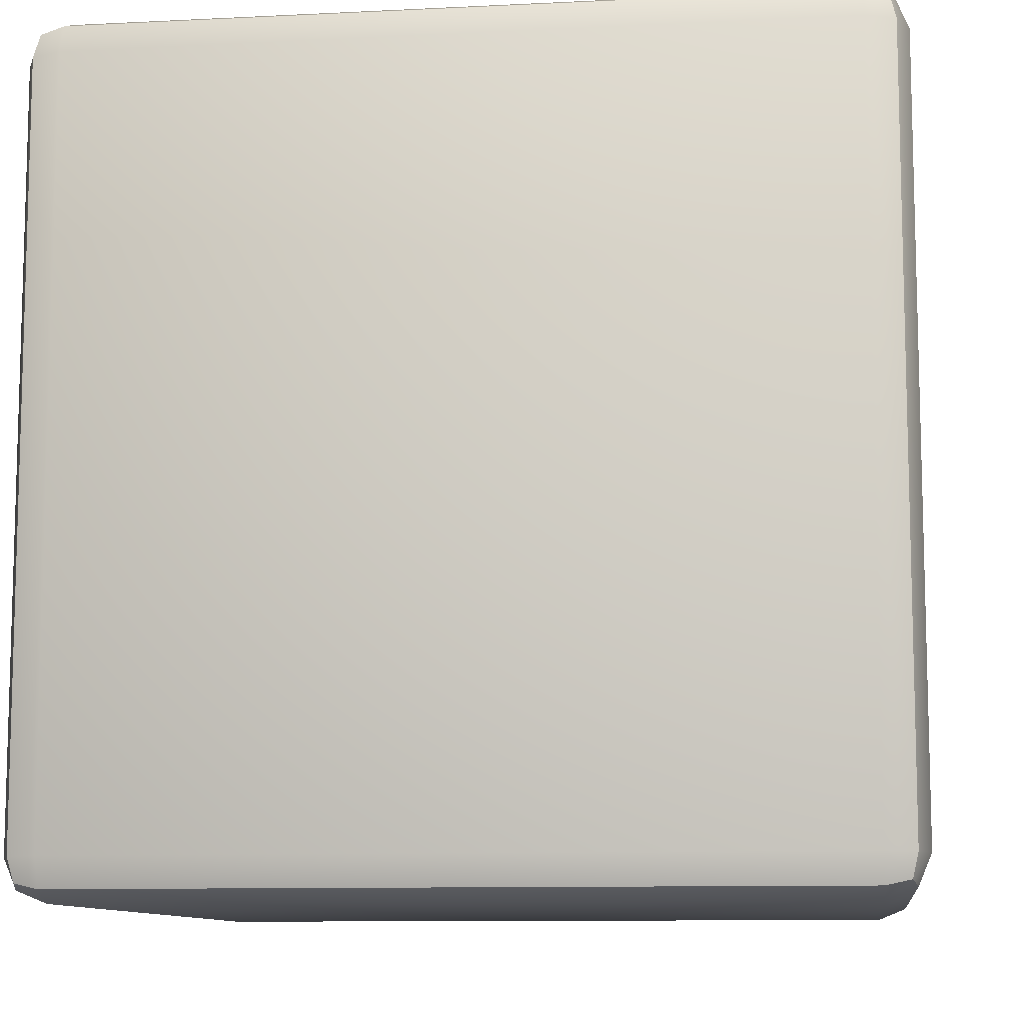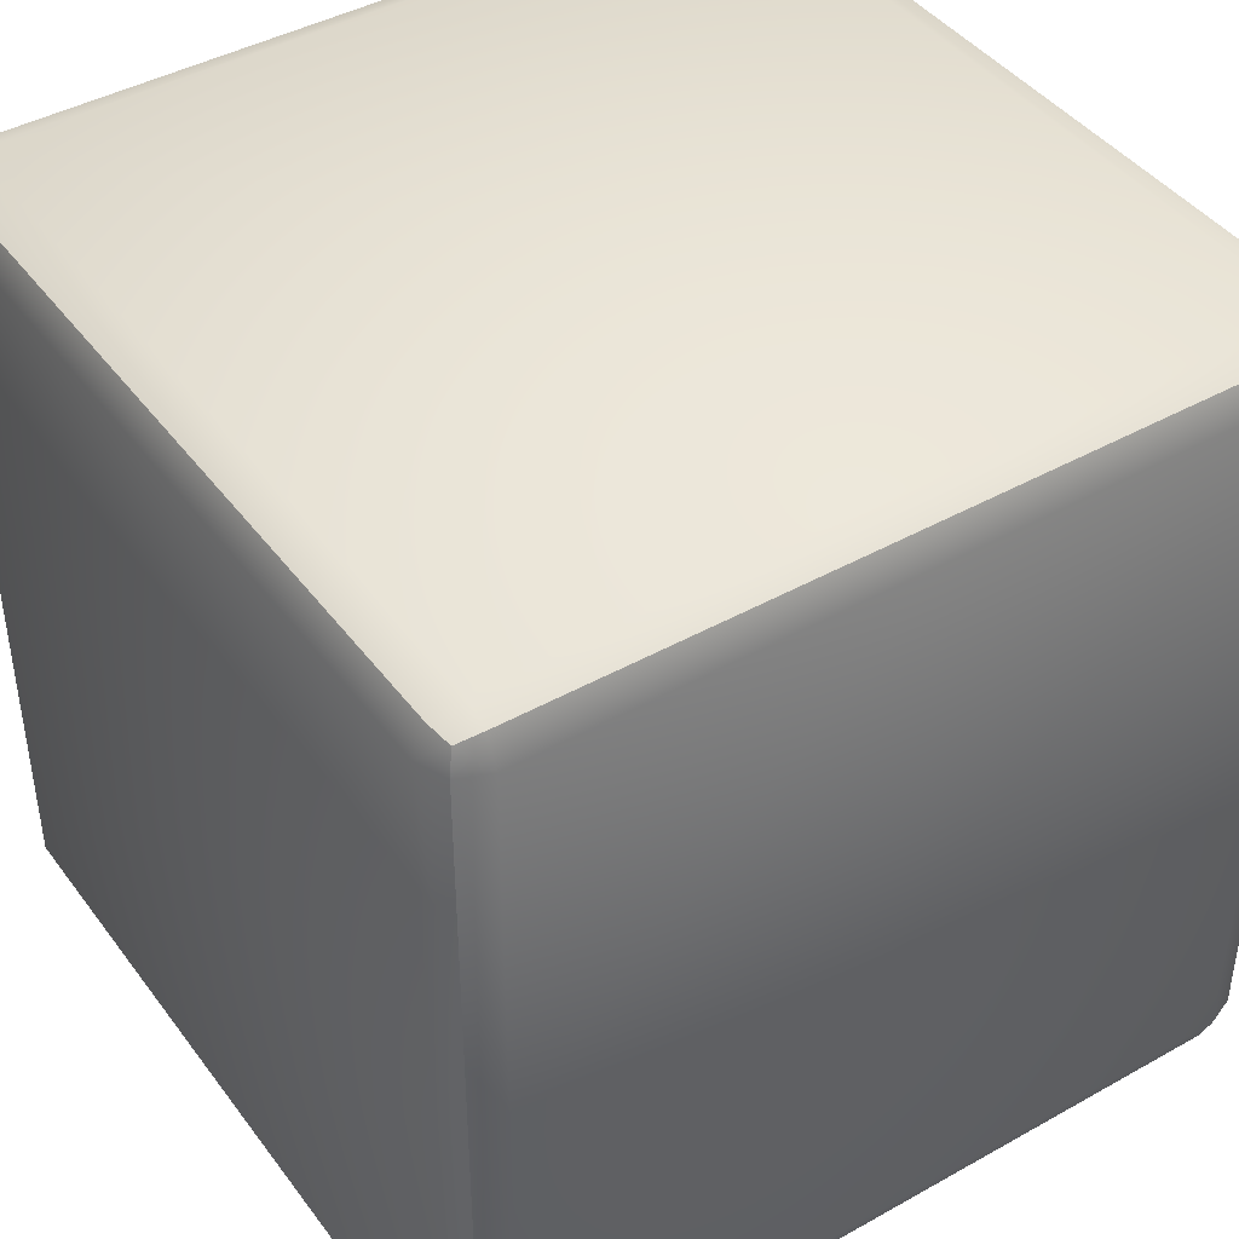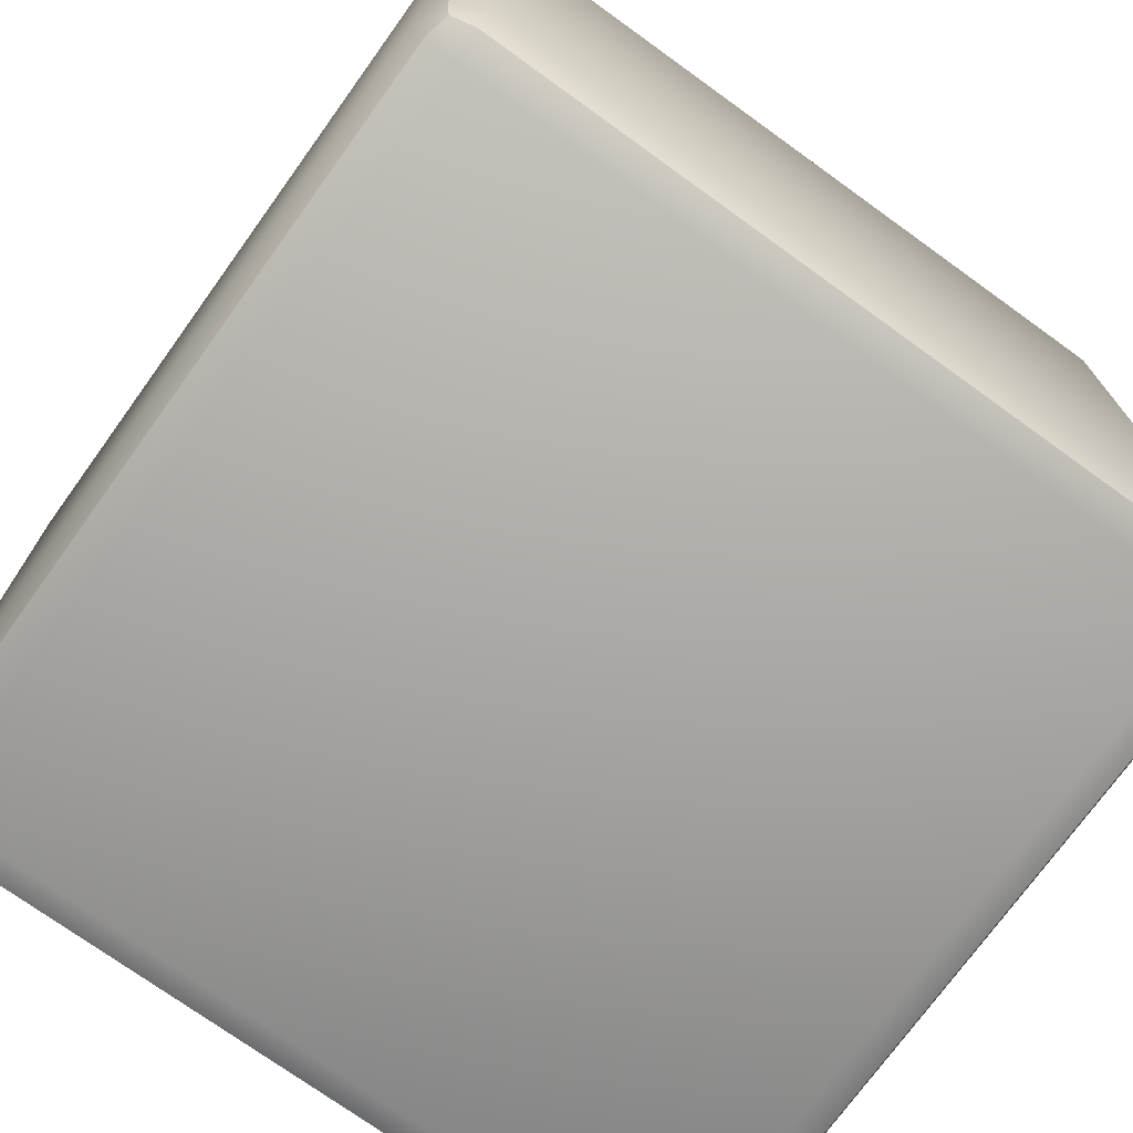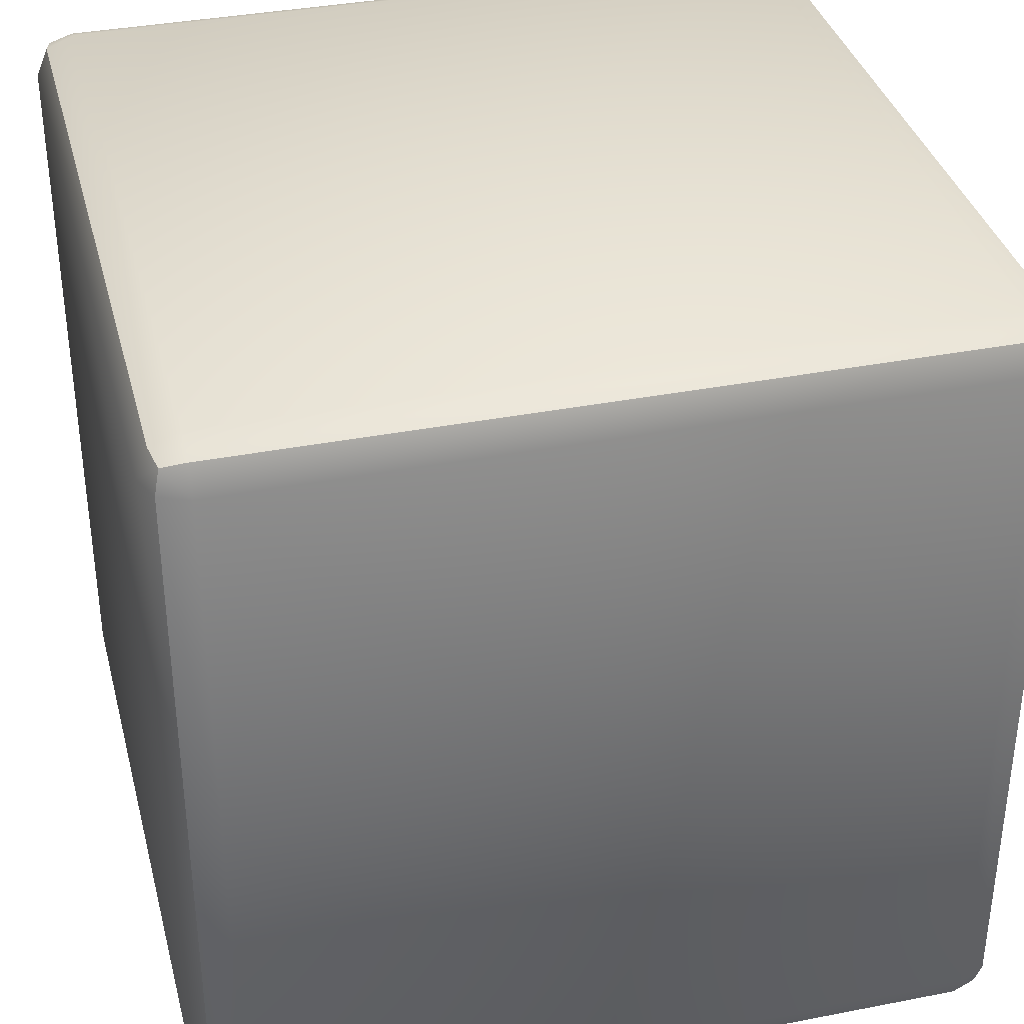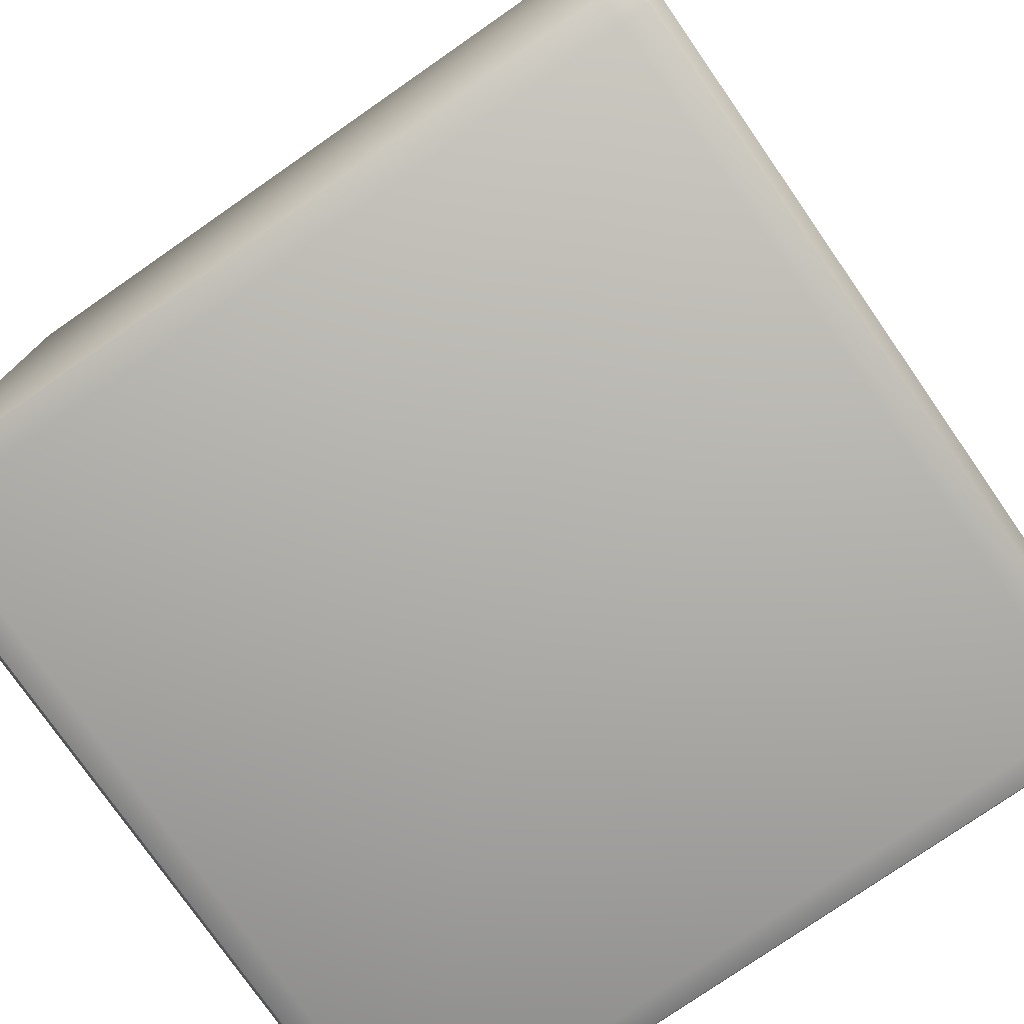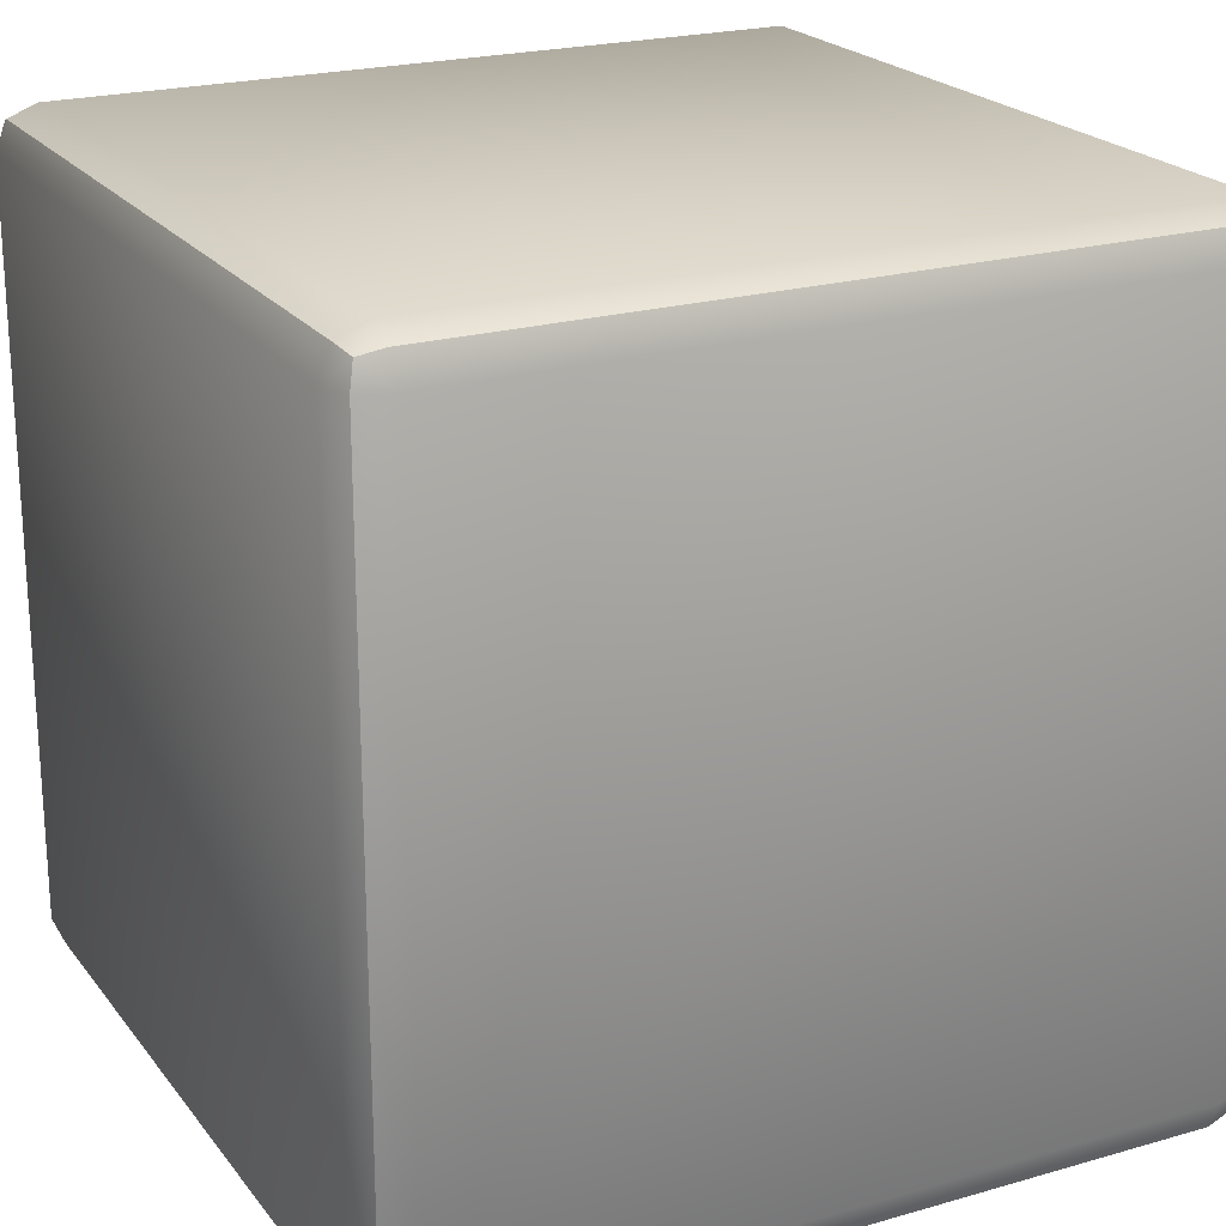
<metadata>
{"format":"obj","ext":"obj","renderer":"f3d","projection":"perspective","resolution":1024,"background":"white","views":[{"elev":-10.0,"azim":-172.6,"up":"+Y"},{"elev":42.8,"azim":-33.7,"up":"+Z"},{"elev":-73.7,"azim":54.2,"up":"+Z"},{"elev":36.2,"azim":-14.3,"up":"+Y"},{"elev":-77.2,"azim":-145.2,"up":"+Y"},{"elev":21.7,"azim":153.1,"up":"+Z"}]}
</metadata>
<code>
o prototype
v -0.9 -1 0.9
v -0.9 -0.9 1
v -1 -0.9 0.9
v -0.9 -0.9707 0.9707
v -0.9577 -0.9577 0.9577
v -0.9707 -0.9 0.9707
v -0.9707 -0.9707 0.9
v -0.9 0.9 1
v -0.9 1 0.9
v -1 0.9 0.9
v -0.9 0.9707 0.9707
v -0.9577 0.9577 0.9577
v -0.9707 0.9707 0.9
v -0.9707 0.9 0.9707
v -0.9 -1 -0.9
v -1 -0.9 -0.9
v -0.9 -0.9 -1
v -0.9707 -0.9707 -0.9
v -0.9577 -0.9577 -0.9577
v -0.9707 -0.9 -0.9707
v -0.9 -0.9707 -0.9707
v -0.9 1 -0.9
v -0.9 0.9 -1
v -1 0.9 -0.9
v -0.9 0.9707 -0.9707
v -0.9577 0.9577 -0.9577
v -0.9707 0.9 -0.9707
v -0.9707 0.9707 -0.9
v 0.9 -1 0.9
v 1 -0.9 0.9
v 0.9 -0.9 1
v 0.9707 -0.9707 0.9
v 0.9577 -0.9577 0.9577
v 0.9707 -0.9 0.9707
v 0.9 -0.9707 0.9707
v 0.9 1 0.9
v 0.9 0.9 1
v 1 0.9 0.9
v 0.9 0.9707 0.9707
v 0.9577 0.9577 0.9577
v 0.9707 0.9 0.9707
v 0.9707 0.9707 0.9
v 0.9 -1 -0.9
v 0.9 -0.9 -1
v 1 -0.9 -0.9
v 0.9 -0.9707 -0.9707
v 0.9577 -0.9577 -0.9577
v 0.9707 -0.9 -0.9707
v 0.9707 -0.9707 -0.9
v 0.9 1 -0.9
v 1 0.9 -0.9
v 0.9 0.9 -1
v 0.9707 0.9707 -0.9
v 0.9577 0.9577 -0.9577
v 0.9707 0.9 -0.9707
v 0.9 0.9707 -0.9707
v 0 -1 -0.9
v 0 -0.9707 -0.9707
v 0 -0.9 -1
v 0 1 -0.9
v 0 0.9707 -0.9707
v 0 0.9 -1
v 0 -1 0.9
v 0 -0.9707 0.9707
v 0 -0.9 1
v 0 1 0.9
v 0 0.9707 0.9707
v 0 0.9 1
v -0.9 0 1
v -0.9707 0 0.9707
v -1 0 0.9
v -0.9 0 -1
v -0.9707 0 -0.9707
v -1 0 -0.9
v 1 0 -0.9
v 0.9707 0 -0.9707
v 0.9 0 -1
v 0.9 0 1
v 0.9707 0 0.9707
v 1 0 0.9
v 0 0 -1
v 0 0 1
v -0.9 -1 0
v -0.9707 -0.9707 0
v -1 -0.9 0
v -0.9 1 0
v -0.9707 0.9707 0
v -1 0.9 0
v 0.9 -1 0
v 0.9707 -0.9707 0
v 1 -0.9 0
v 0.9 1 0
v 0.9707 0.9707 0
v 1 0.9 0
v 0 -1 0
v 0 1 0
v -1 0 0
v 1 0 0
f 82 68 8 69
f 98 94 38 80
f 96 86 9 66
f 97 88 24 74
f 81 62 52 77
f 1 4 5 7
f 2 6 5 4
f 3 7 5 6
f 8 11 12 14
f 9 13 12 11
f 10 14 12 13
f 15 18 19 21
f 16 20 19 18
f 17 21 19 20
f 22 25 26 28
f 23 27 26 25
f 24 28 26 27
f 29 32 33 35
f 30 34 33 32
f 31 35 33 34
f 36 39 40 42
f 37 41 40 39
f 38 42 40 41
f 43 46 47 49
f 44 48 47 46
f 45 49 47 48
f 50 53 54 56
f 51 55 54 53
f 52 56 54 55
f 83 1 7 84
f 84 7 3 85
f 69 8 14 70
f 70 14 10 71
f 86 22 28 87
f 87 28 24 88
f 72 17 20 73
f 73 20 16 74
f 57 15 21 58
f 58 21 17 59
f 60 50 56 61
f 61 56 52 62
f 75 45 48 76
f 76 48 44 77
f 89 43 49 90
f 90 49 45 91
f 92 36 42 93
f 93 42 38 94
f 78 31 34 79
f 79 34 30 80
f 63 29 35 64
f 64 35 31 65
f 66 9 11 67
f 67 11 8 68
f 95 89 29 63
f 83 95 63 1
f 39 67 68 37
f 36 66 67 39
f 4 64 65 2
f 1 63 64 4
f 25 61 62 23
f 22 60 61 25
f 46 58 59 44
f 43 57 58 46
f 72 23 62 81
f 92 96 66 36
f 78 37 68 82
f 31 78 82 65
f 17 72 81 59
f 41 79 80 38
f 37 78 79 41
f 55 76 77 52
f 51 75 76 55
f 27 73 74 24
f 23 72 73 27
f 6 70 71 3
f 2 69 70 6
f 59 81 77 44
f 85 97 74 16
f 91 98 80 30
f 65 82 69 2
f 45 75 98 91
f 3 71 97 85
f 50 60 96 92
f 15 57 95 83
f 57 43 89 95
f 53 93 94 51
f 50 92 93 53
f 32 90 91 30
f 29 89 90 32
f 13 87 88 10
f 9 86 87 13
f 18 84 85 16
f 15 83 84 18
f 71 10 88 97
f 60 22 86 96
f 75 51 94 98

</code>
